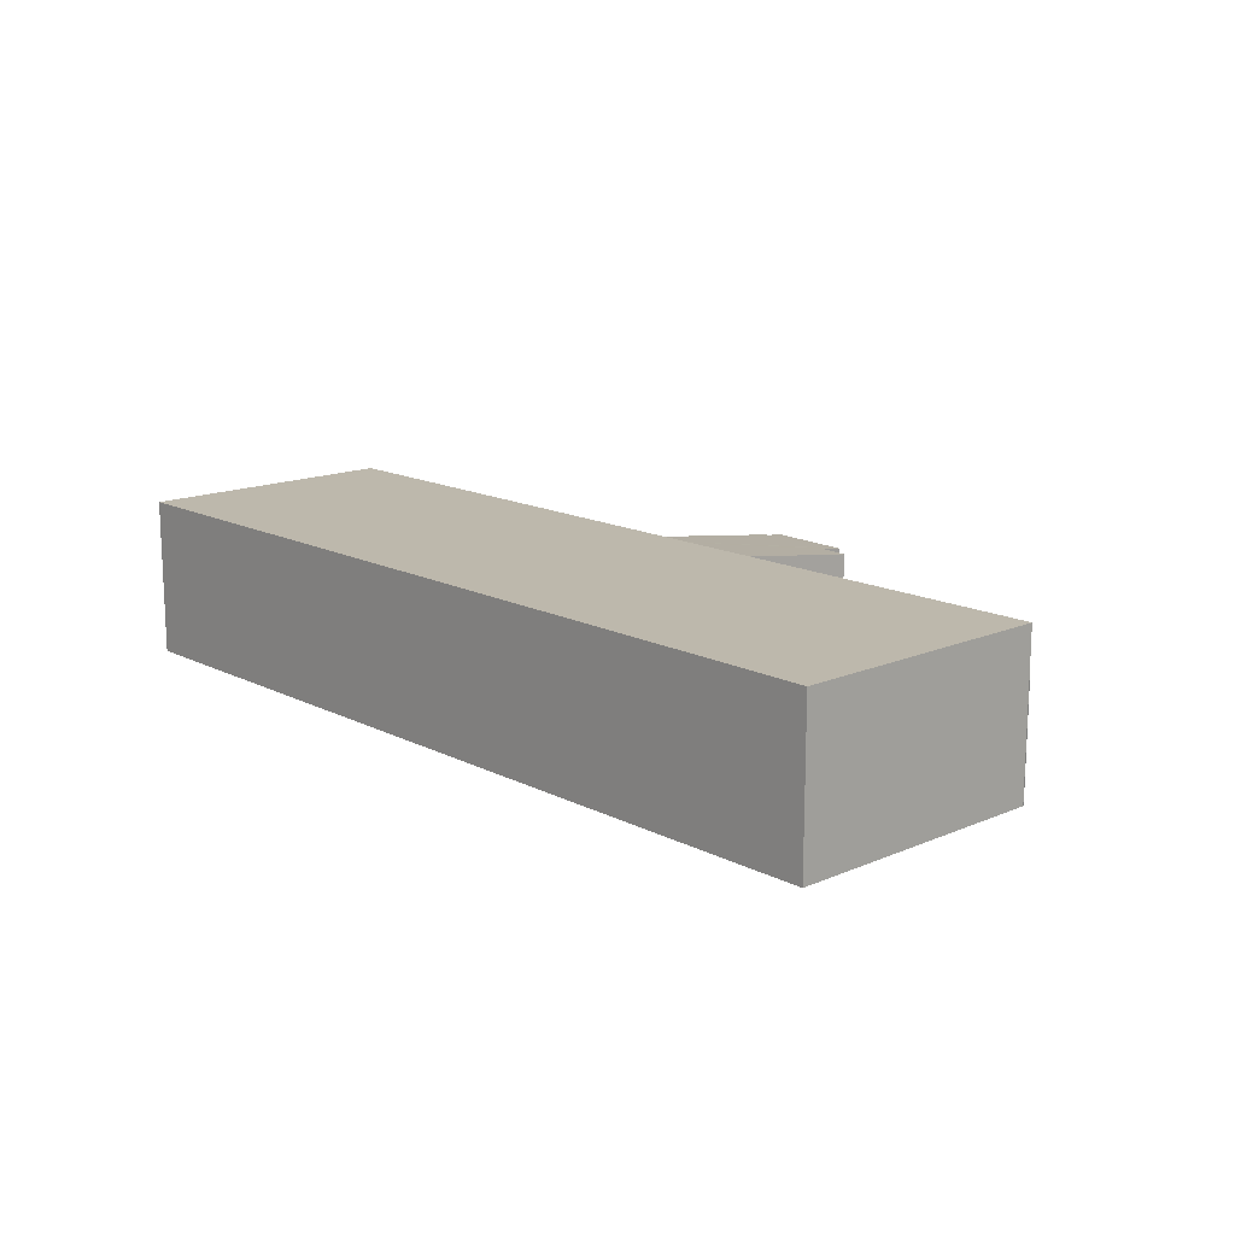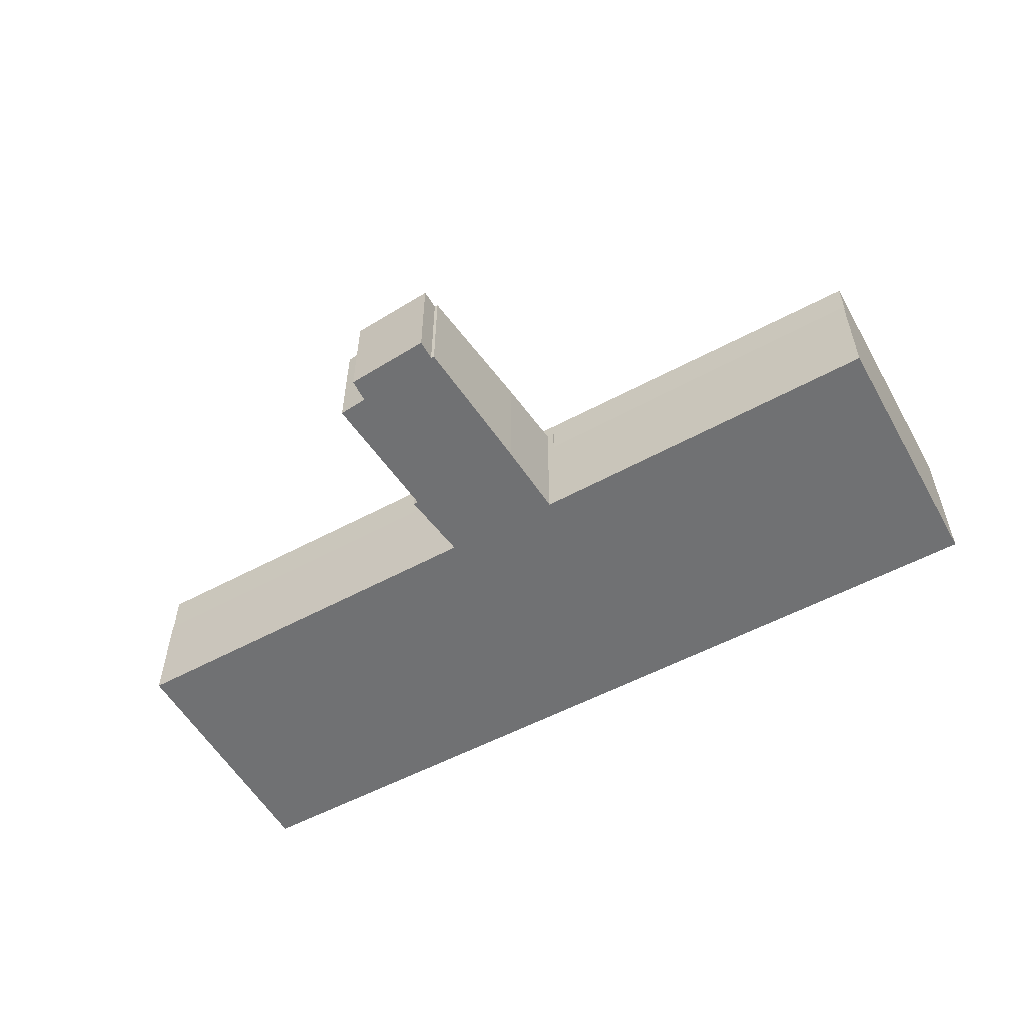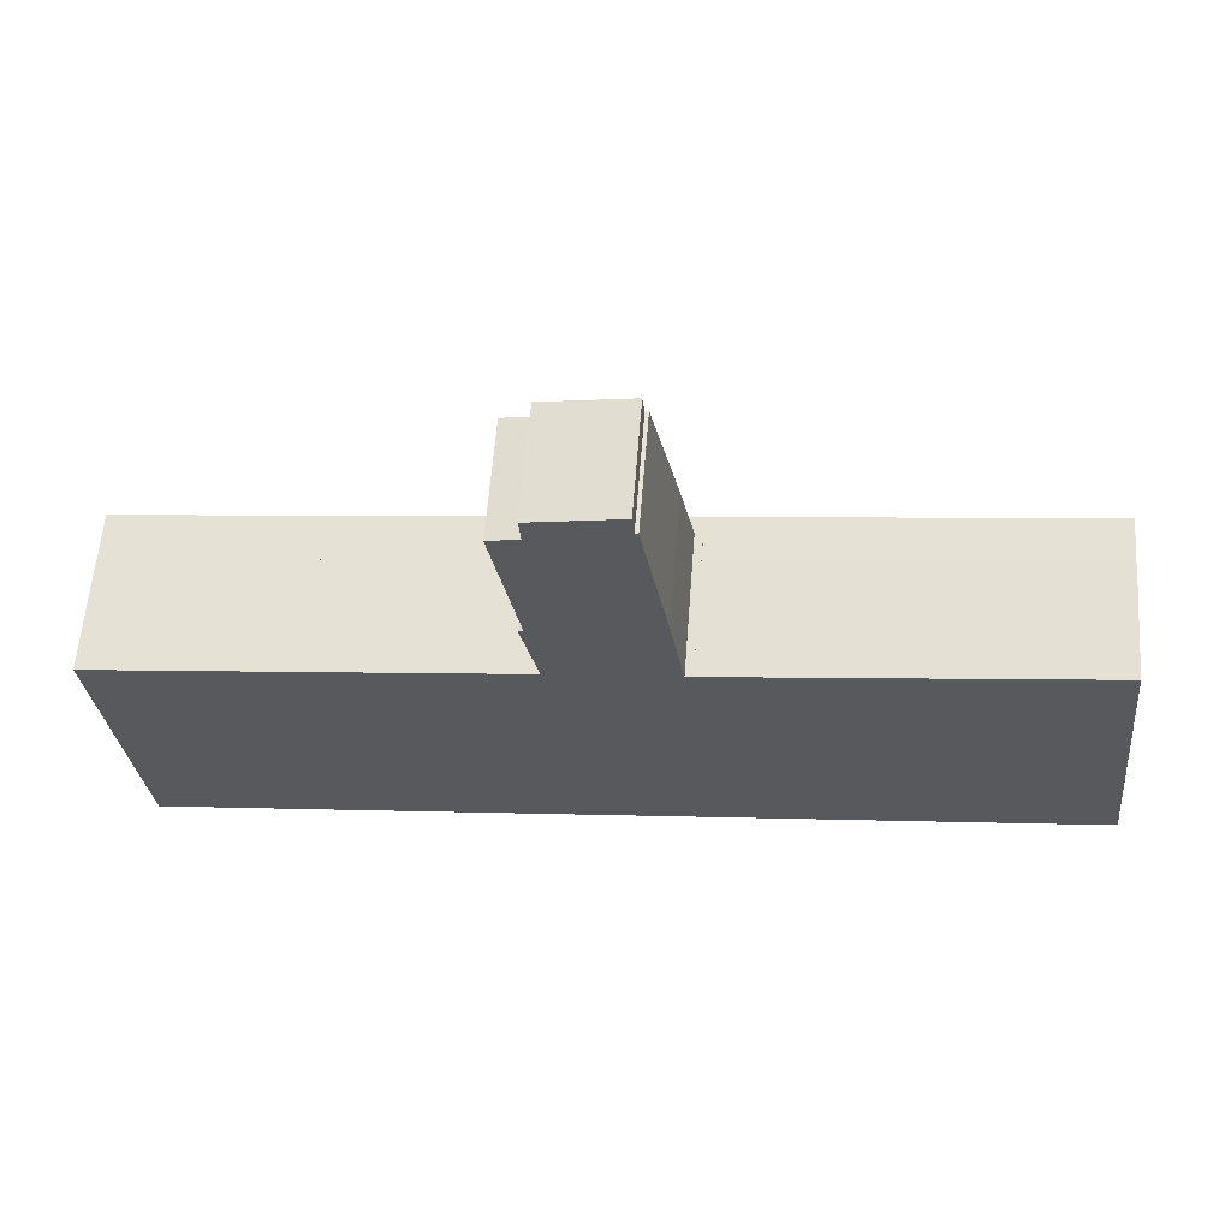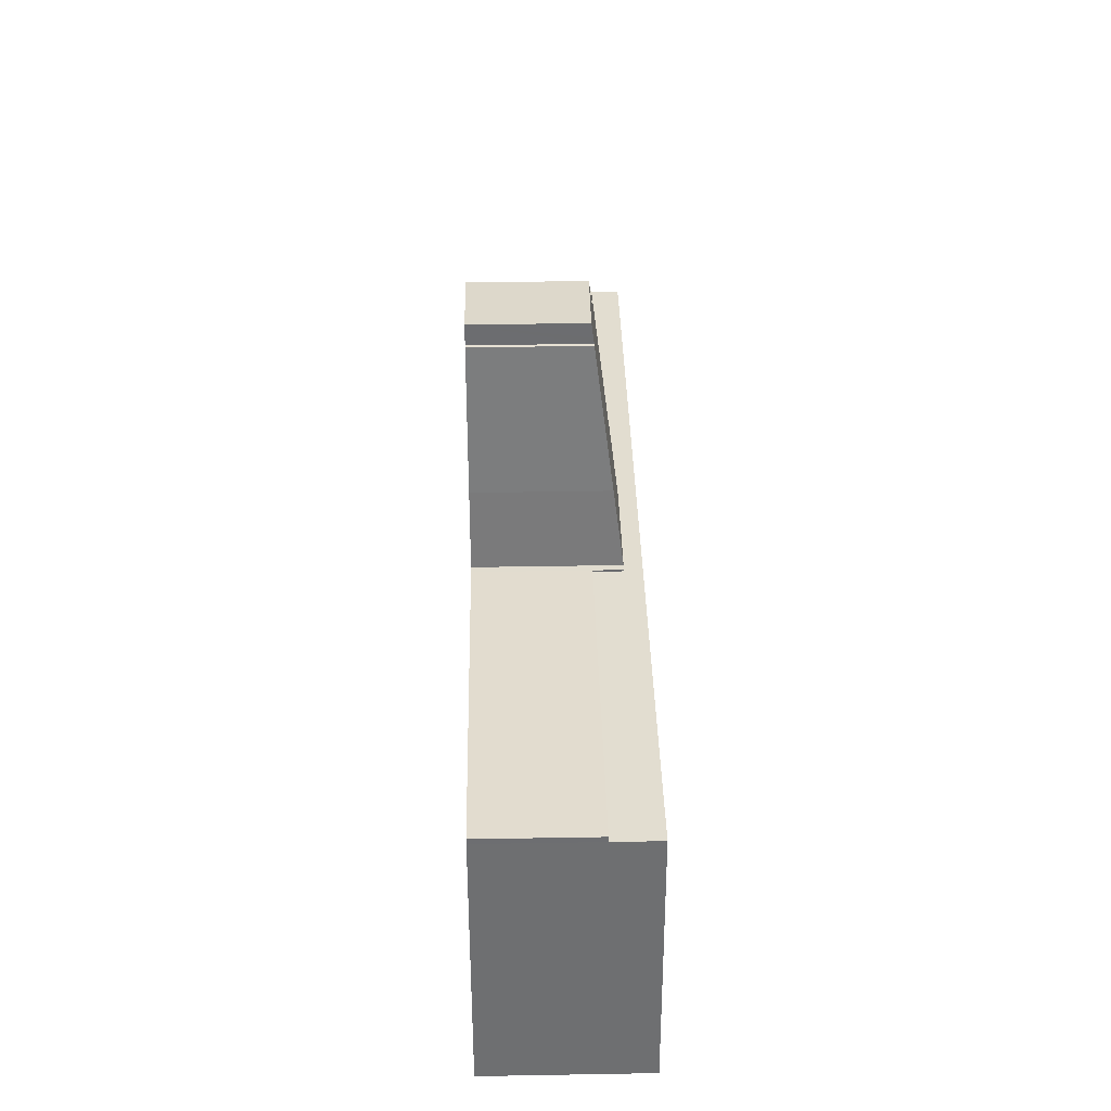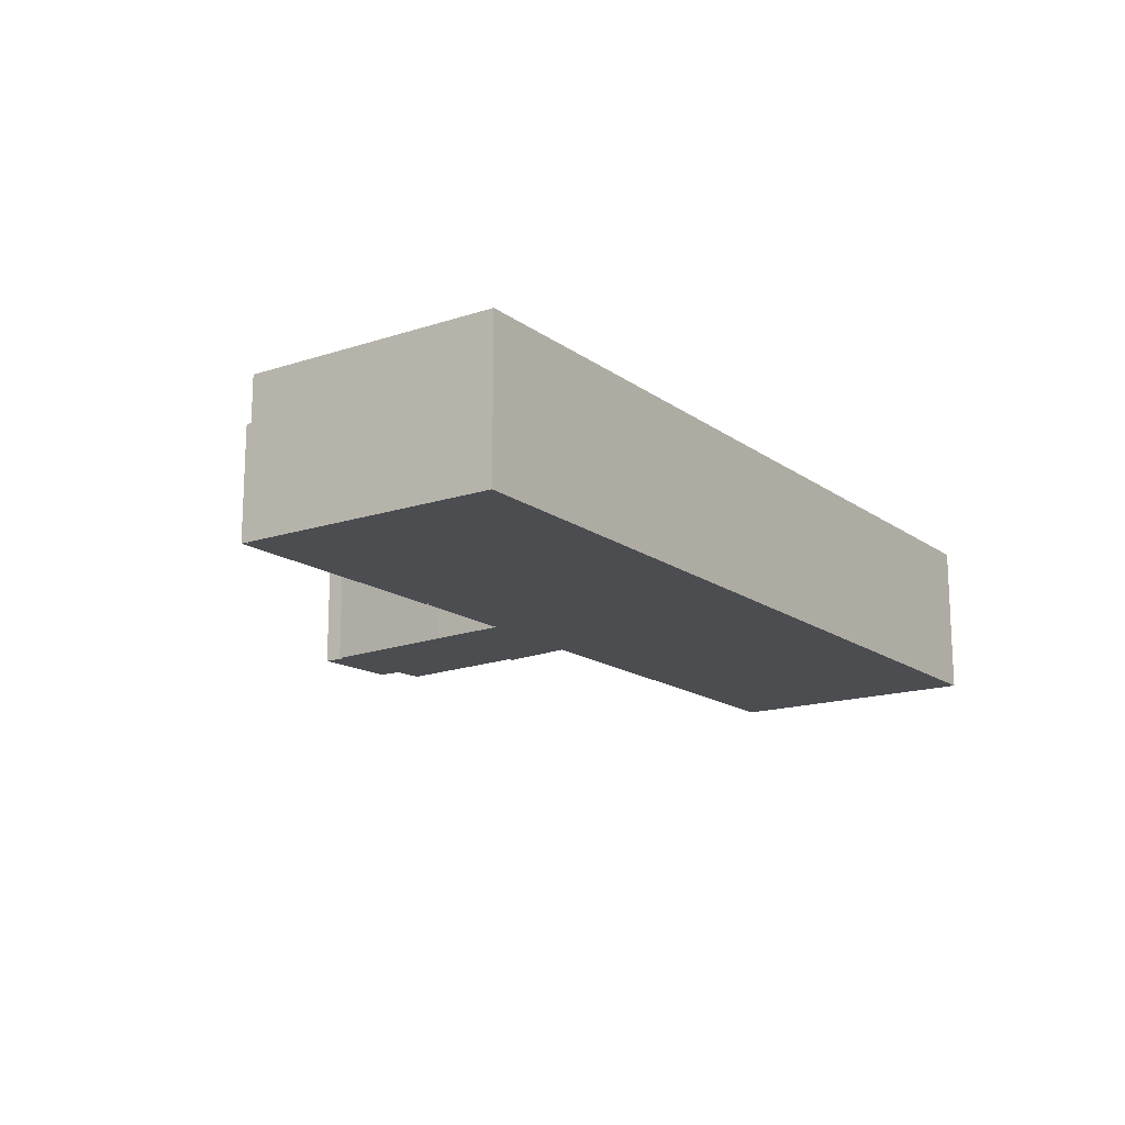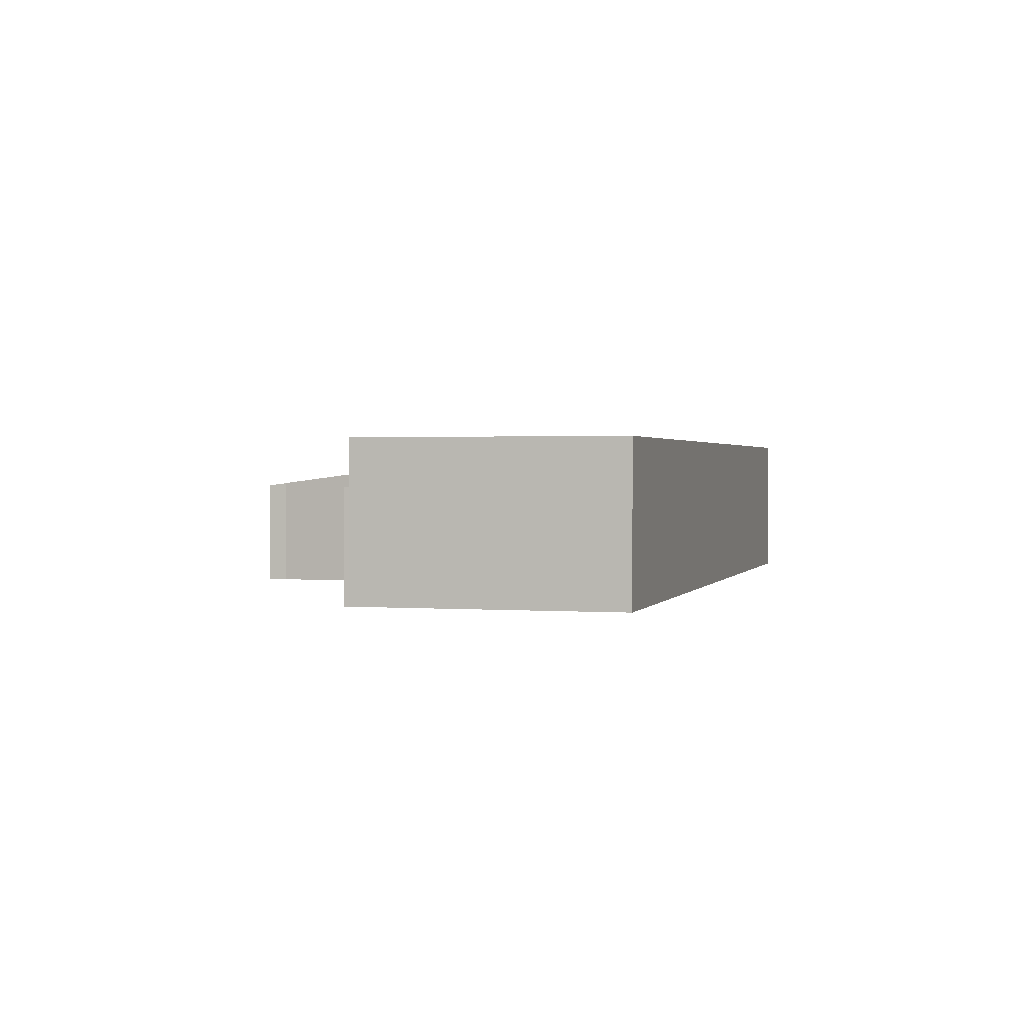
<metadata>
{"format":"obj","ext":"obj","renderer":"f3d","projection":"perspective","resolution":1024,"background":"white","views":[{"elev":14.8,"azim":-139.1,"up":"+Y"},{"elev":-55.2,"azim":23.0,"up":"+Y"},{"elev":60.2,"azim":4.3,"up":"+Z"},{"elev":41.7,"azim":88.8,"up":"+Z"},{"elev":-15.9,"azim":118.3,"up":"+Y"},{"elev":1.3,"azim":99.2,"up":"+Y"}]}
</metadata>
<code>
v  0.002 2.599 -0.017
v  9.42 2.599 1.113
v  9.43 2.599 1.049
v  0 2.599 1.591e-16
v  0 0 0
v  9.42 -6.815e-17 1.113
v  9.43 -6.423e-17 1.049
v  0.002 1.041e-18 -0.017
v  0.002 3.681 -0.017
v  1.399 3.681 -6.163
v  0.715 3.681 -6.24
v  10.14 3.681 -5.175
v  9.43 3.681 1.049
v  13.07 3.681 -4.844
v  12.4 3.681 1.385
v  16.27 3.681 -4.483
v  20.82 3.681 2.336
v  21.28 3.681 -3.916
v  21.49 3.681 -3.892
v  20.82 -1.43e-16 2.336
v  12.4 -8.481e-17 1.385
v  21.49 2.383e-16 -3.892
v  21.28 2.398e-16 -3.916
v  16.27 2.745e-16 -4.483
v  13.07 2.966e-16 -4.844
v  10.14 3.169e-16 -5.175
v  1.399 3.774e-16 -6.163
v  0.715 3.821e-16 -6.24
v  9.42 3.266 1.113
v  12.4 3.274 1.385
v  9.43 3.274 1.049
v  12.22 3.27 1.399
v  9.026 3.054 2.774
v  9.14 3.052 2.8
v  8.527 2.65 5.962
v  8.859 2.646 6.031
v  9.209 2.642 6.103
v  9.185 2.599 6.443
v  9.17 2.573 6.657
v  12.4 3.27 1.421
v  11.22 2.616 6.537
v  11.17 2.556 7.015
v  11.91 3.038 3.224
v  11.2 2.599 6.671
v  11.29 2.617 6.54
v  9.209 -3.737e-16 6.103
v  9.17 -4.076e-16 6.657
v  9.185 -3.945e-16 6.443
v  9.026 -1.699e-16 2.774
v  9.14 -1.715e-16 2.8
v  8.527 -3.651e-16 5.962
v  11.17 -4.295e-16 7.015
v  11.29 -4.005e-16 6.54
v  11.22 -4.003e-16 6.537
v  12.22 -8.566e-17 1.399
v  12.4 -8.701e-17 1.421
v  8.859 -3.693e-16 6.031
v  11.2 -4.085e-16 6.671
v  11.91 -1.974e-16 3.224
v  20.82 2.599 2.336
v  16.27 2.599 1.899
v  20.81 2.599 2.461
v  12.4 2.599 1.385
v  12.4 2.599 1.421
v  16.27 -1.163e-16 1.899
v  20.81 -1.507e-16 2.461
g defaultobject
f 1 2 3
f 2 1 4
f 5 2 4
f 2 5 6
f 6 3 2
f 3 6 7
f 7 1 3
f 1 7 8
f 5 7 6
f 7 5 8
f 9 10 11
f 10 9 12
f 12 9 13
f 12 13 14
f 14 13 15
f 14 15 16
f 16 15 17
f 16 17 18
f 18 17 19
f 15 20 17
f 20 15 21
f 21 15 13
f 21 13 7
f 7 13 9
f 7 9 8
f 20 19 17
f 19 20 22
f 22 18 19
f 18 22 16
f 16 22 23
f 16 23 24
f 16 24 14
f 14 24 25
f 14 25 12
f 12 25 26
f 12 26 10
f 10 26 27
f 10 27 11
f 11 27 28
f 28 9 11
f 9 28 8
f 28 7 8
f 7 28 27
f 7 27 26
f 7 26 21
f 21 26 25
f 21 25 24
f 21 24 20
f 20 24 23
f 20 23 22
f 29 30 31
f 30 29 32
f 32 29 33
f 32 33 34
f 32 34 35
f 32 35 36
f 32 36 37
f 32 37 38
f 32 38 39
f 30 32 40
f 39 41 32
f 41 39 42
f 32 41 43
f 41 42 44
f 45 43 41
f 46 38 37
f 38 46 39
f 39 46 47
f 47 46 48
f 7 29 31
f 29 7 6
f 6 33 29
f 33 6 49
f 50 35 34
f 35 50 51
f 47 42 39
f 42 47 52
f 41 53 45
f 53 41 54
f 55 40 32
f 40 55 56
f 49 34 33
f 34 49 50
f 51 36 35
f 36 51 37
f 37 51 46
f 46 51 57
f 52 44 42
f 44 52 41
f 41 52 54
f 54 52 58
f 53 43 45
f 43 53 59
f 43 59 32
f 32 59 55
f 40 21 30
f 21 40 56
f 21 31 30
f 31 21 7
f 47 46 52
f 46 47 48
f 53 50 59
f 50 53 46
f 50 46 51
f 46 53 54
f 46 54 58
f 46 58 52
f 51 46 57
f 21 55 7
f 55 21 56
f 7 55 59
f 7 59 6
f 6 59 49
f 49 59 50
f 60 61 62
f 61 60 63
f 61 63 64
f 56 61 64
f 61 56 65
f 61 65 62
f 62 65 66
f 66 60 62
f 60 66 20
f 20 63 60
f 63 20 21
f 21 64 63
f 64 21 56
f 65 20 66
f 20 65 21
f 21 65 56

</code>
